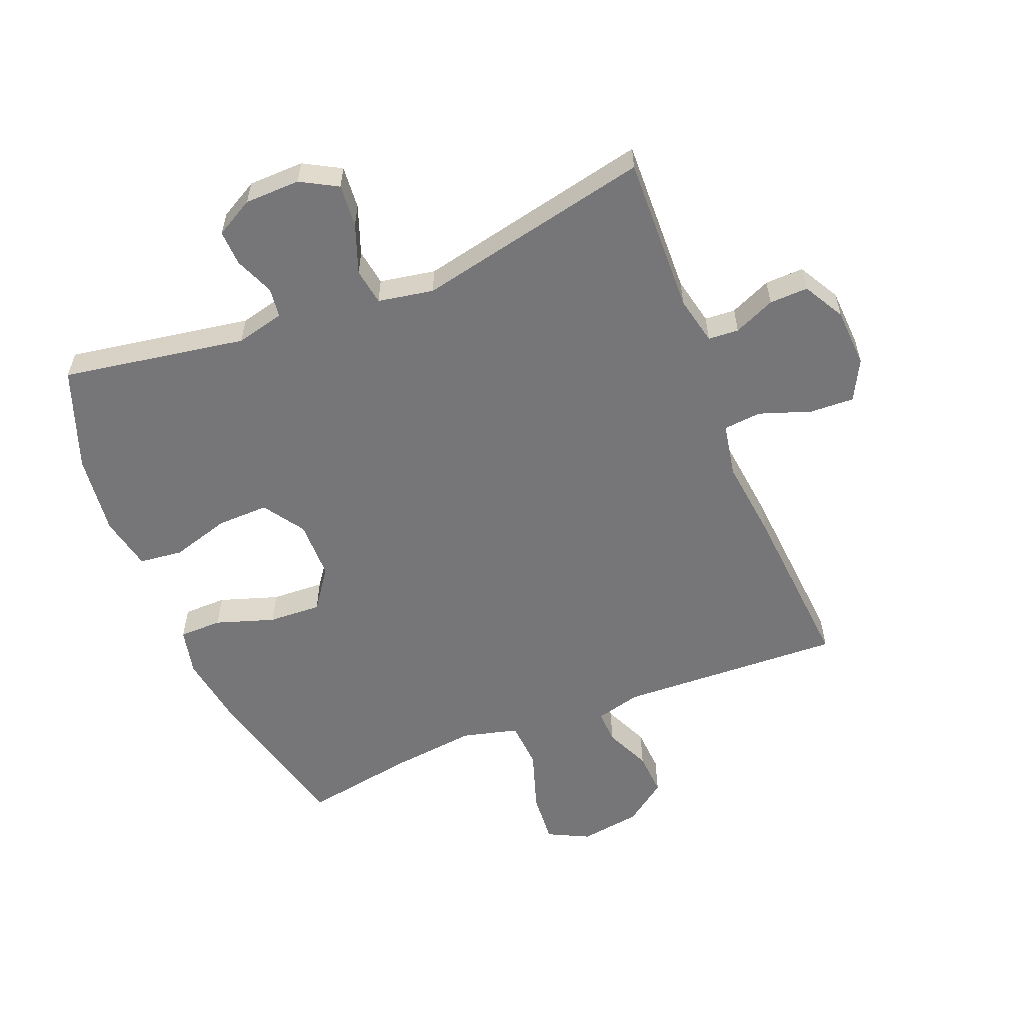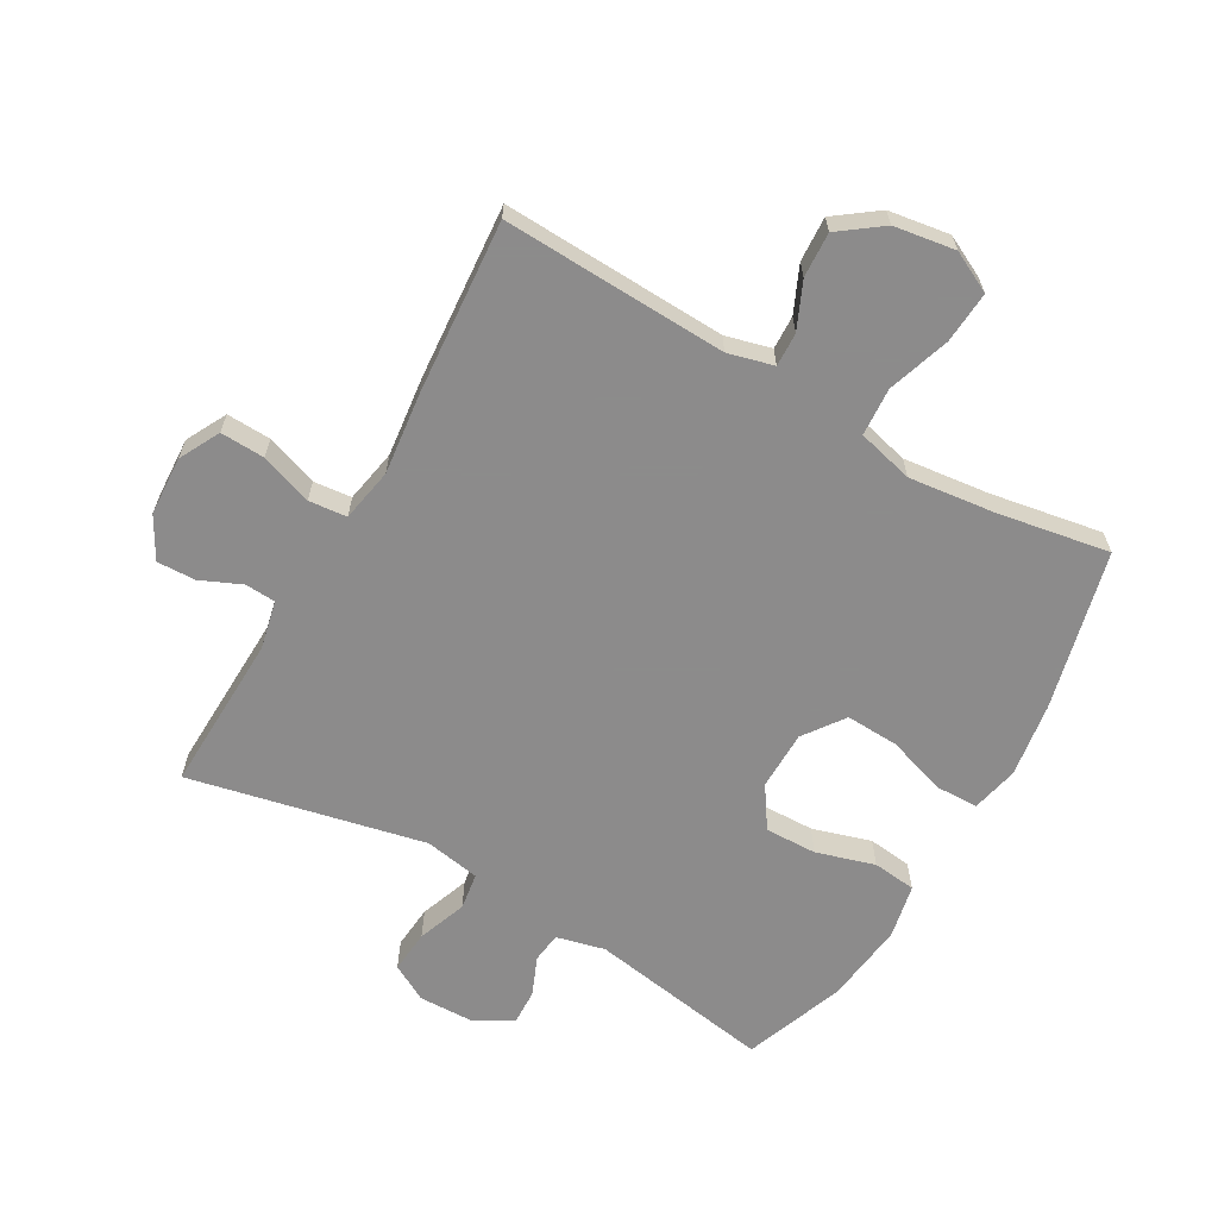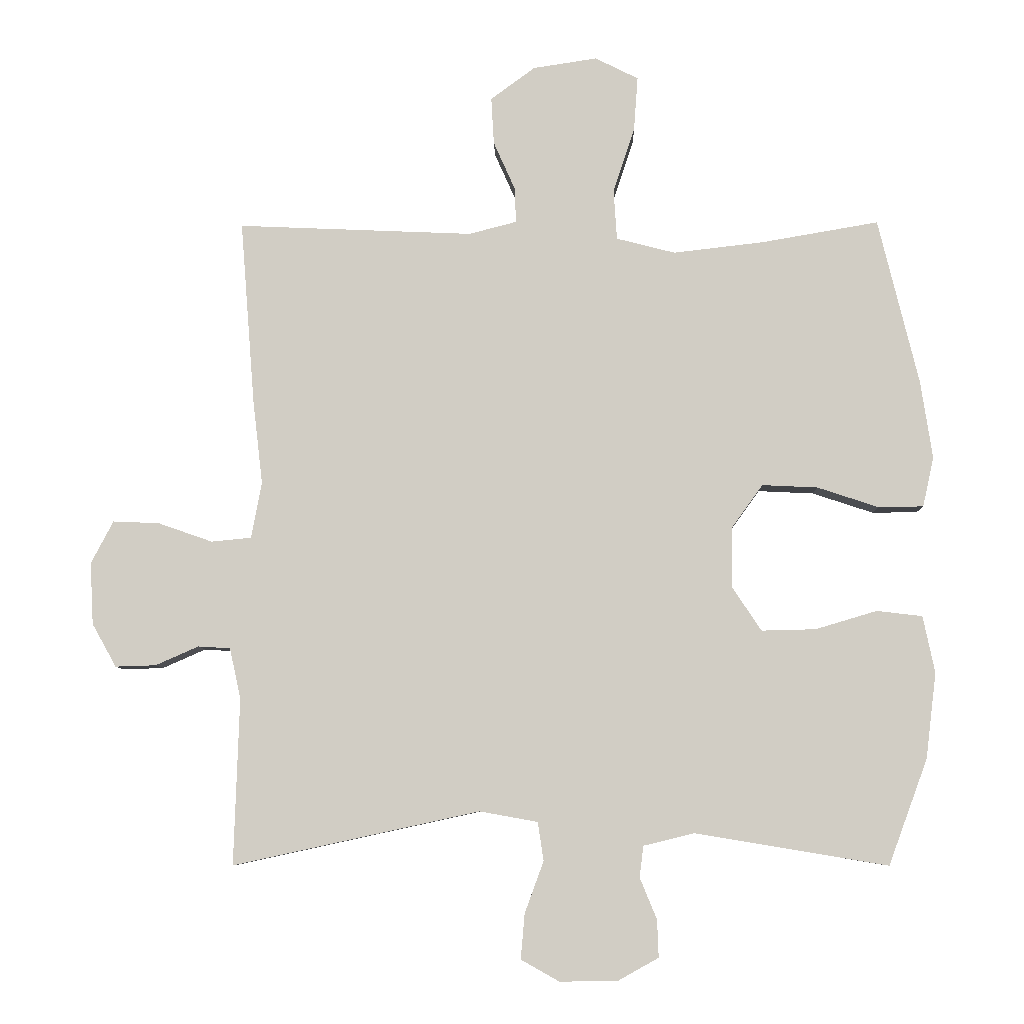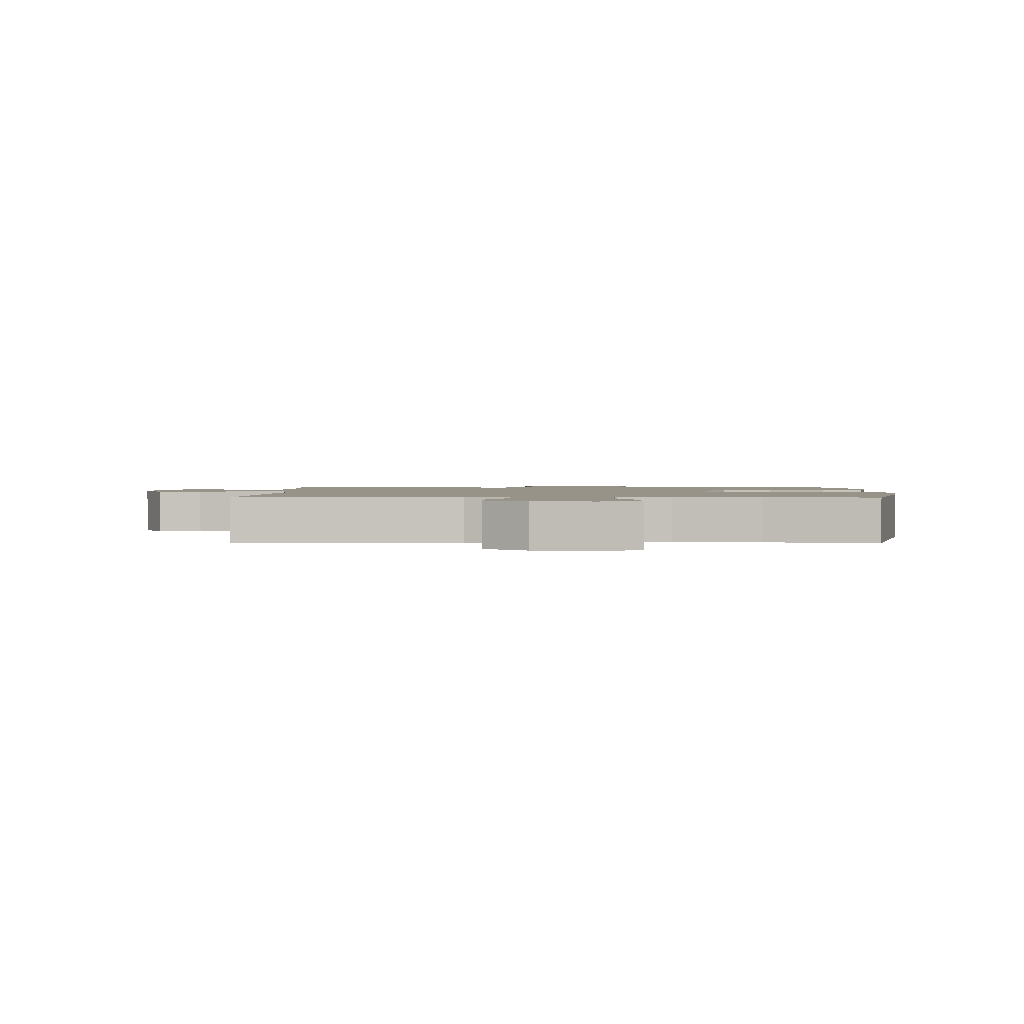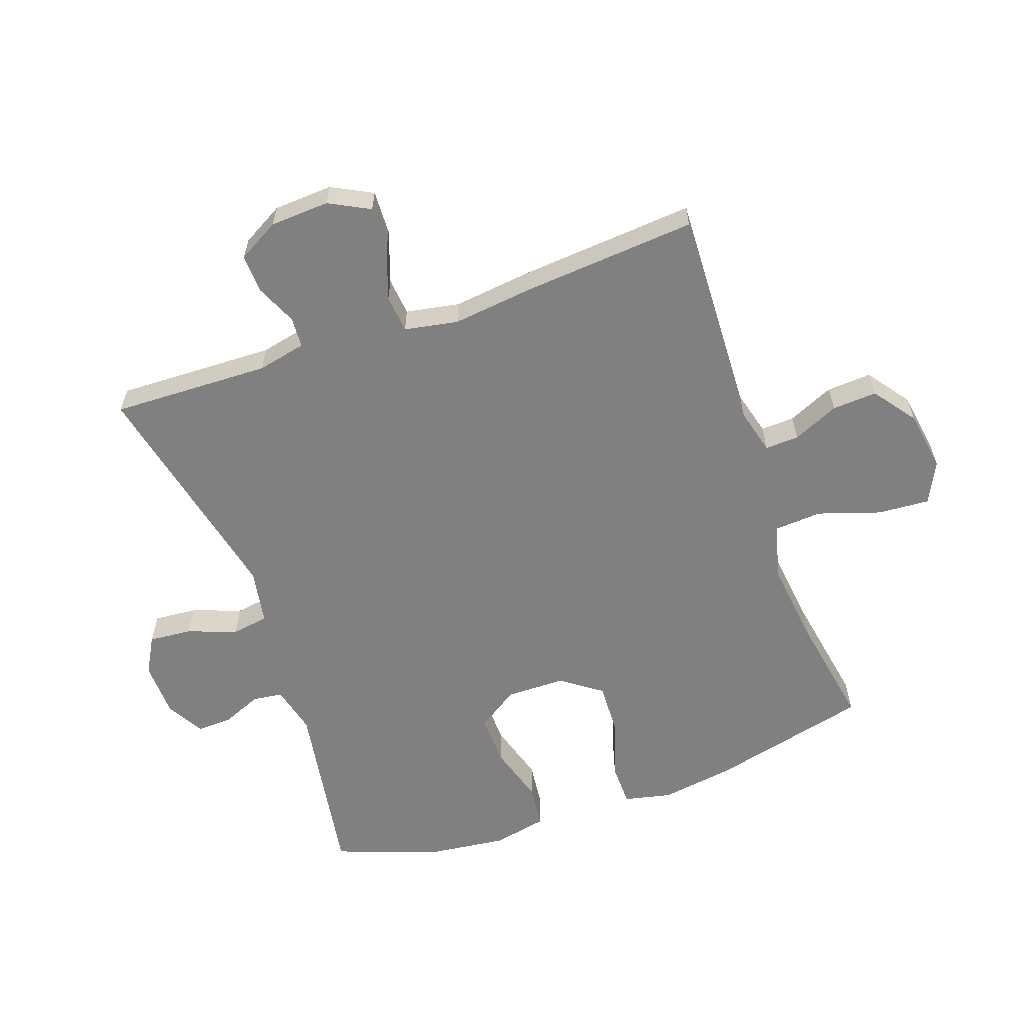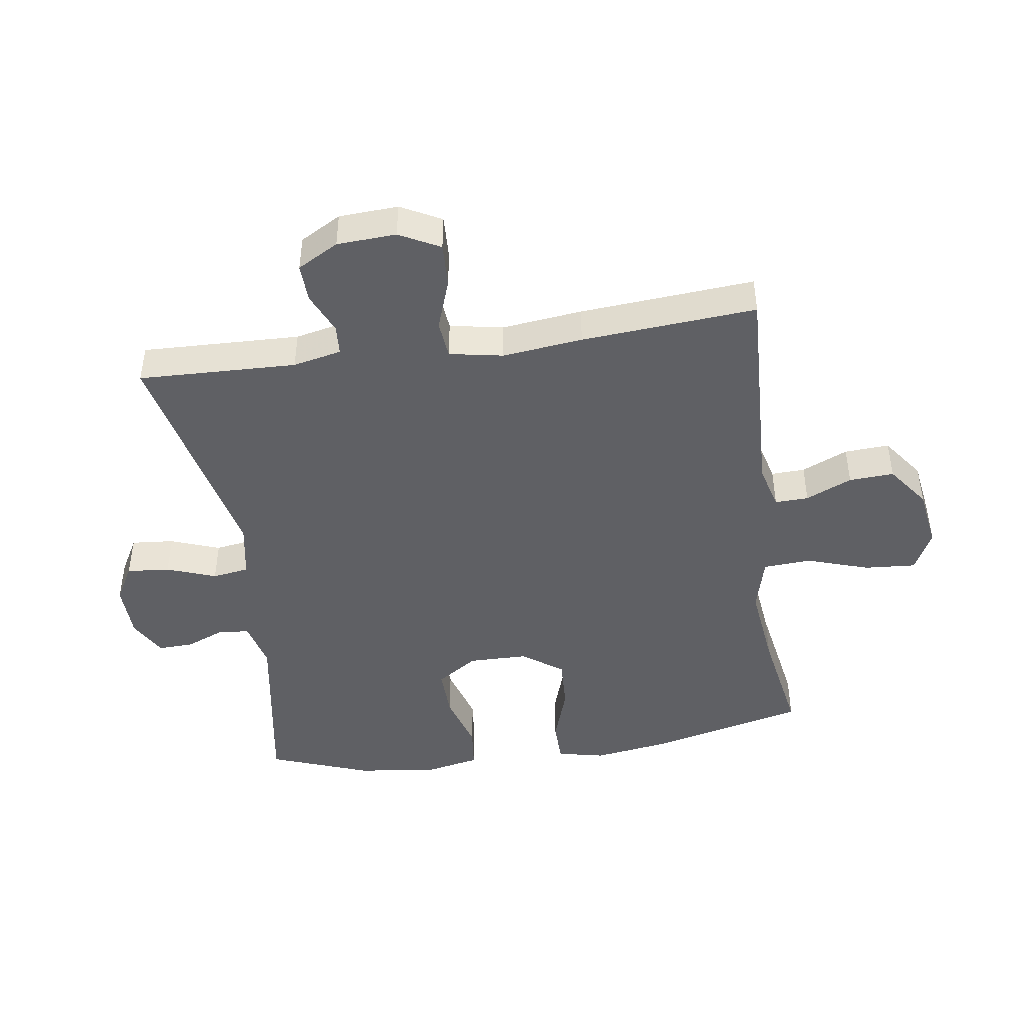
<metadata>
{"format":"obj","ext":"obj","renderer":"f3d","projection":"perspective","resolution":1024,"background":"white","views":[{"elev":-56.9,"azim":-158.1,"up":"+Y"},{"elev":-64.0,"azim":-29.8,"up":"+Y"},{"elev":-7.2,"azim":1.3,"up":"+Z"},{"elev":1.6,"azim":1.0,"up":"+Y"},{"elev":-60.1,"azim":-70.5,"up":"+Y"},{"elev":-44.9,"azim":-81.7,"up":"+Y"}]}
</metadata>
<code>
v -0.5 0.07 0.5
v -0.14 0.07 0.485
v -0.067 0.07 0.504
v -0.069 0.07 0.558
v -0.102 0.07 0.632
v -0.106 0.07 0.704
v -0.038 0.07 0.754
v 0.06 0.07 0.769
v 0.126 0.07 0.736
v 0.12 0.07 0.653
v 0.087 0.07 0.553
v 0.092 0.07 0.476
v 0.182 0.07 0.453
v 0.32 0.07 0.469
v 0.5 0.07 0.5
v 0.562 0.07 0.245
v 0.58 0.07 0.126
v 0.563 0.07 0.05
v 0.494 0.07 0.049
v 0.4 0.07 0.08
v 0.315 0.07 0.084
v 0.268 0.07 0.019
v 0.267 0.07 -0.076
v 0.311 0.07 -0.142
v 0.394 0.07 -0.14
v 0.488 0.07 -0.112
v 0.558 0.07 -0.12
v 0.576 0.07 -0.207
v 0.56 0.07 -0.338
v 0.5 0.07 -0.5
v 0.205 0.07 -0.451
v 0.127 0.07 -0.47
v 0.121 0.07 -0.518
v 0.147 0.07 -0.581
v 0.149 0.07 -0.638
v 0.088 0.07 -0.672
v -0.001 0.07 -0.674
v -0.06 0.07 -0.641
v -0.054 0.07 -0.572
v -0.025 0.07 -0.493
v -0.034 0.07 -0.434
v -0.123 0.07 -0.418
v -0.5 0.07 -0.5
v -0.492 0.07 -0.246
v -0.509 0.07 -0.168
v -0.558 0.07 -0.165
v -0.624 0.07 -0.194
v -0.686 0.07 -0.196
v -0.723 0.07 -0.13
v -0.728 0.07 -0.035
v -0.694 0.07 0.03
v -0.623 0.07 0.027
v -0.54 0.07 -0.002
v -0.479 0.07 0.004
v -0.463 0.07 0.09
v -0.478 0.07 0.219
v -0.5 0 0.5
v -0.14 0 0.485
v -0.067 0 0.504
v -0.069 0 0.558
v -0.102 0 0.632
v -0.106 0 0.704
v -0.038 0 0.754
v 0.06 0 0.769
v 0.126 0 0.736
v 0.12 0 0.653
v 0.087 0 0.553
v 0.092 0 0.476
v 0.182 0 0.453
v 0.32 0 0.469
v 0.5 0 0.5
v 0.562 0 0.245
v 0.58 0 0.126
v 0.563 0 0.05
v 0.494 0 0.049
v 0.4 0 0.08
v 0.315 0 0.084
v 0.268 0 0.019
v 0.267 0 -0.076
v 0.311 0 -0.142
v 0.394 0 -0.14
v 0.488 0 -0.112
v 0.558 0 -0.12
v 0.576 0 -0.207
v 0.56 0 -0.338
v 0.5 0 -0.5
v 0.205 0 -0.451
v 0.127 0 -0.47
v 0.121 0 -0.518
v 0.147 0 -0.581
v 0.149 0 -0.638
v 0.088 0 -0.672
v -0.001 0 -0.674
v -0.06 0 -0.641
v -0.054 0 -0.572
v -0.025 0 -0.493
v -0.034 0 -0.434
v -0.123 0 -0.418
v -0.5 0 -0.5
v -0.492 0 -0.246
v -0.509 0 -0.168
v -0.558 0 -0.165
v -0.624 0 -0.194
v -0.686 0 -0.196
v -0.723 0 -0.13
v -0.728 0 -0.035
v -0.694 0 0.03
v -0.623 0 0.027
v -0.54 0 -0.002
v -0.479 0 0.004
v -0.463 0 0.09
v -0.478 0 0.219
f 55 56 1 2
f 54 55 2 3
f 50 51 52 53
f 50 53 54
f 49 50 54
f 46 47 48 49
f 45 46 49 54
f 44 45 54 3
f 42 43 44 3
f 37 38 39 40
f 35 36 37 40
f 33 34 35 40
f 32 33 40 41
f 31 32 41
f 28 29 30 31
f 25 26 27 28
f 24 25 28 31
f 23 24 31 41
f 17 18 19 20
f 17 20 21
f 14 15 16 17
f 13 14 17 21
f 12 13 21 22
f 8 9 10 11
f 8 11 12
f 7 8 12
f 4 5 6 7
f 3 4 7 12
f 22 23 41 42
f 3 12 22 42
f 58 57 112 111
f 59 58 111 110
f 109 108 107 106
f 110 109 106
f 110 106 105
f 105 104 103 102
f 110 105 102 101
f 59 110 101 100
f 59 100 99 98
f 96 95 94 93
f 96 93 92 91
f 96 91 90 89
f 97 96 89 88
f 97 88 87
f 87 86 85 84
f 84 83 82 81
f 87 84 81 80
f 97 87 80 79
f 76 75 74 73
f 77 76 73
f 73 72 71 70
f 77 73 70 69
f 78 77 69 68
f 67 66 65 64
f 68 67 64
f 68 64 63
f 63 62 61 60
f 68 63 60 59
f 98 97 79 78
f 98 78 68 59
f 1 57 58 2
f 2 58 59 3
f 3 59 60 4
f 4 60 61 5
f 5 61 62 6
f 6 62 63 7
f 7 63 64 8
f 8 64 65 9
f 9 65 66 10
f 10 66 67 11
f 11 67 68 12
f 12 68 69 13
f 13 69 70 14
f 14 70 71 15
f 15 71 72 16
f 16 72 73 17
f 17 73 74 18
f 18 74 75 19
f 19 75 76 20
f 20 76 77 21
f 21 77 78 22
f 22 78 79 23
f 23 79 80 24
f 24 80 81 25
f 25 81 82 26
f 26 82 83 27
f 27 83 84 28
f 28 84 85 29
f 29 85 86 30
f 30 86 87 31
f 31 87 88 32
f 32 88 89 33
f 33 89 90 34
f 34 90 91 35
f 35 91 92 36
f 36 92 93 37
f 37 93 94 38
f 38 94 95 39
f 39 95 96 40
f 40 96 97 41
f 41 97 98 42
f 42 98 99 43
f 43 99 100 44
f 44 100 101 45
f 45 101 102 46
f 46 102 103 47
f 47 103 104 48
f 48 104 105 49
f 49 105 106 50
f 50 106 107 51
f 51 107 108 52
f 52 108 109 53
f 53 109 110 54
f 54 110 111 55
f 55 111 112 56
f 56 112 57 1

</code>
